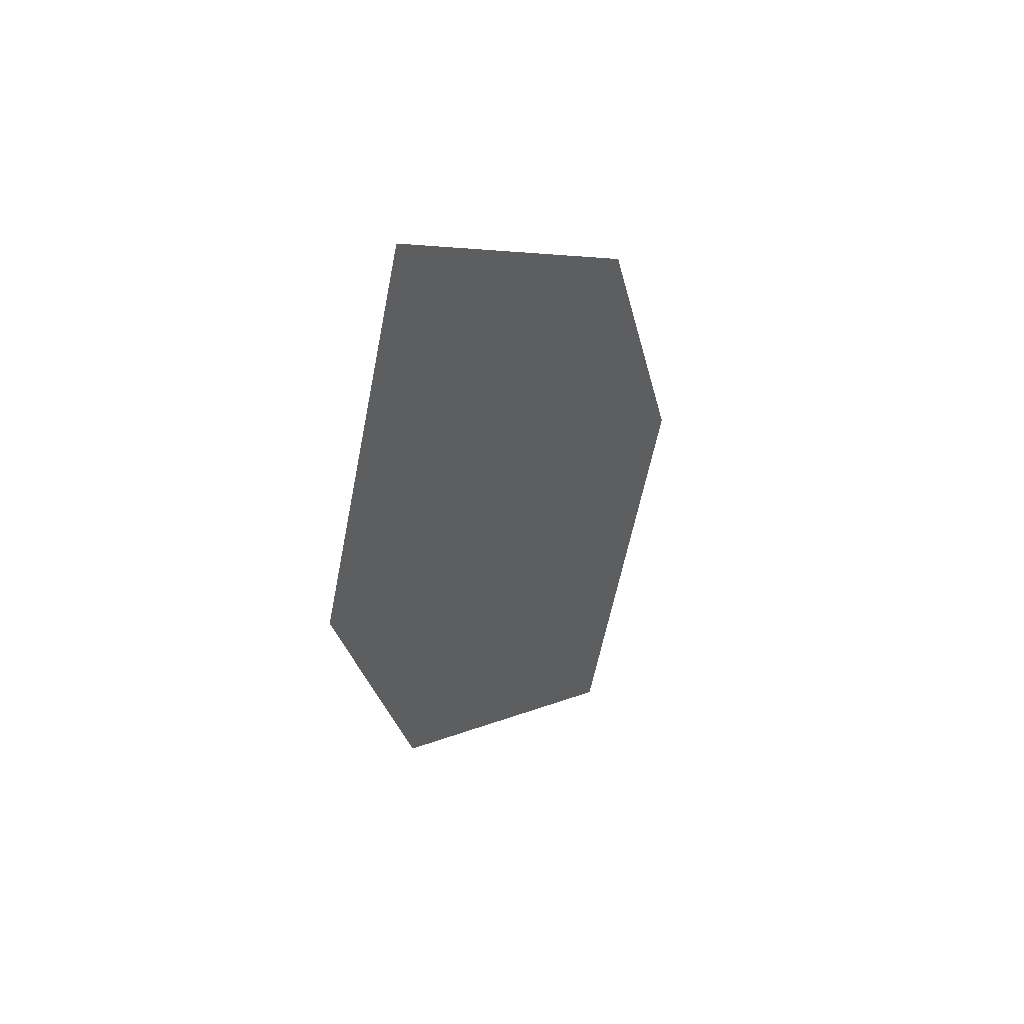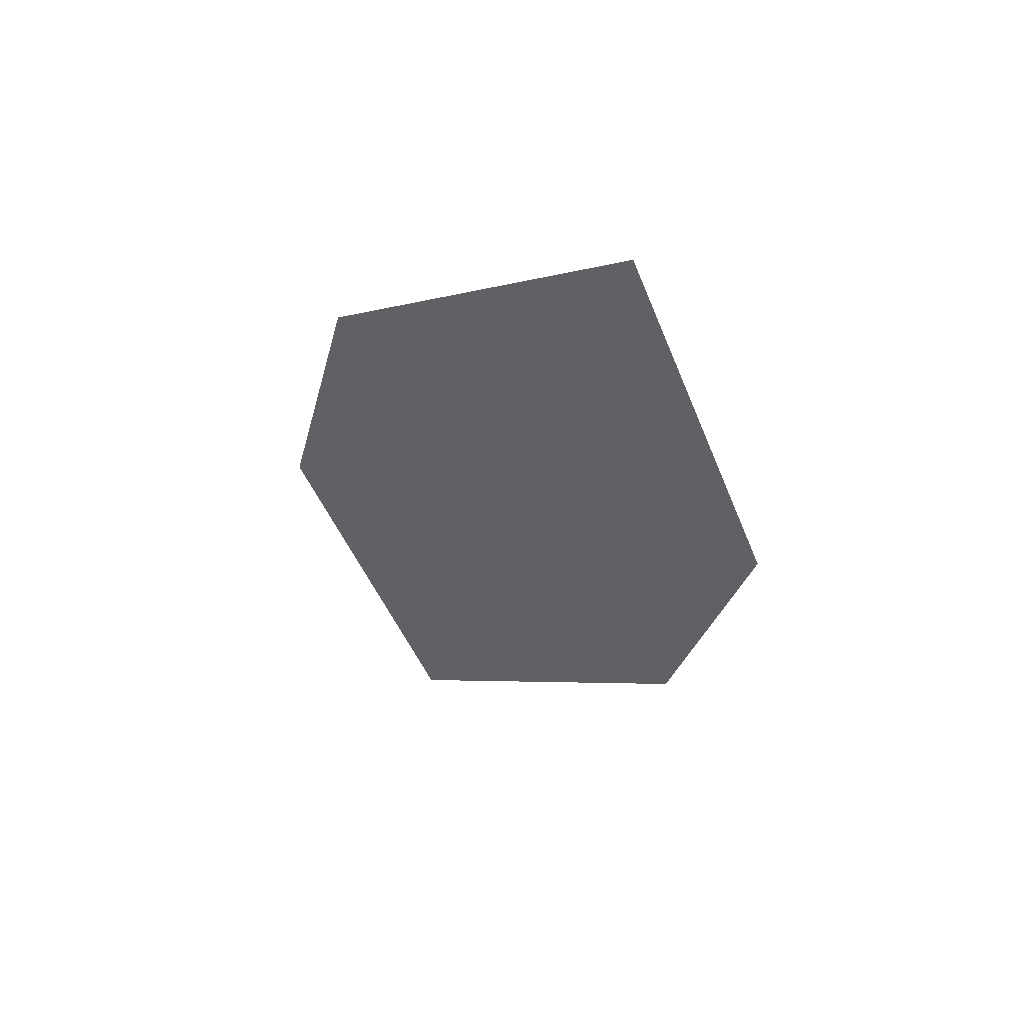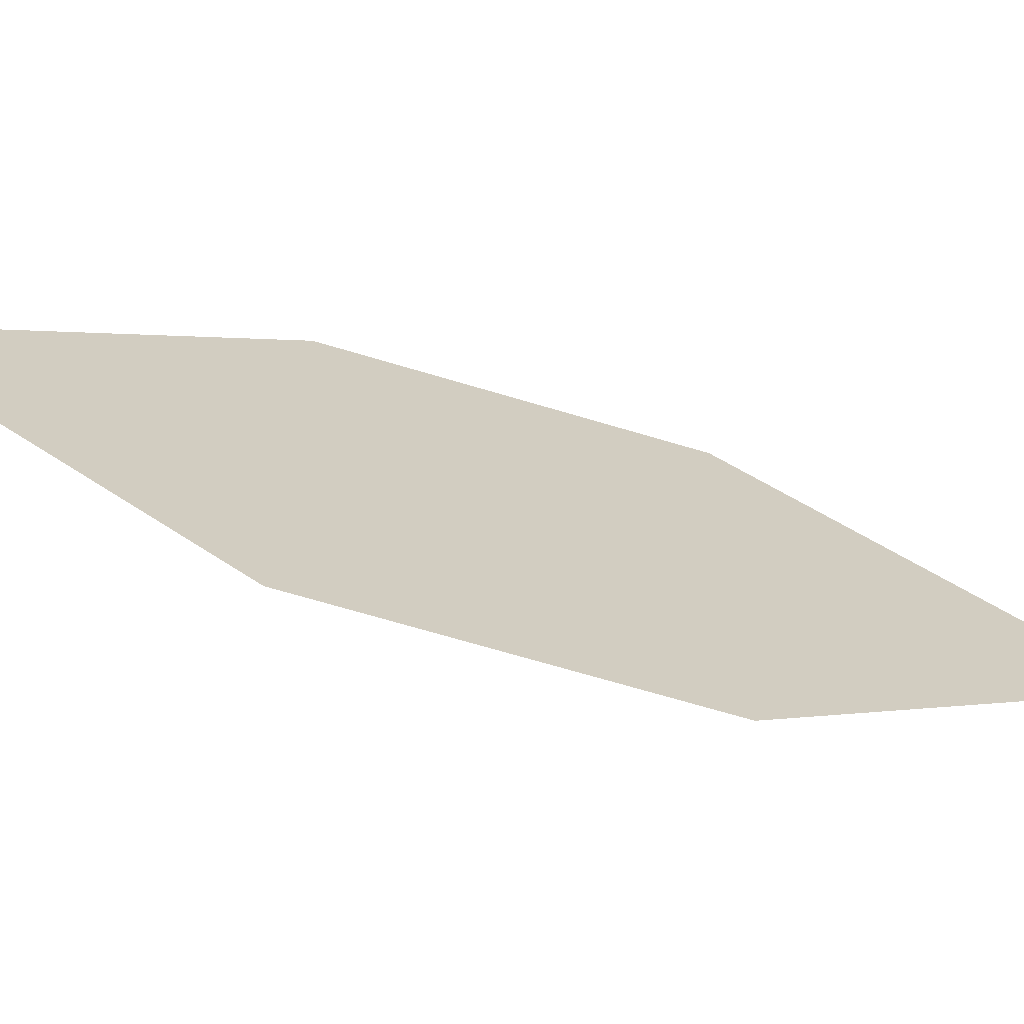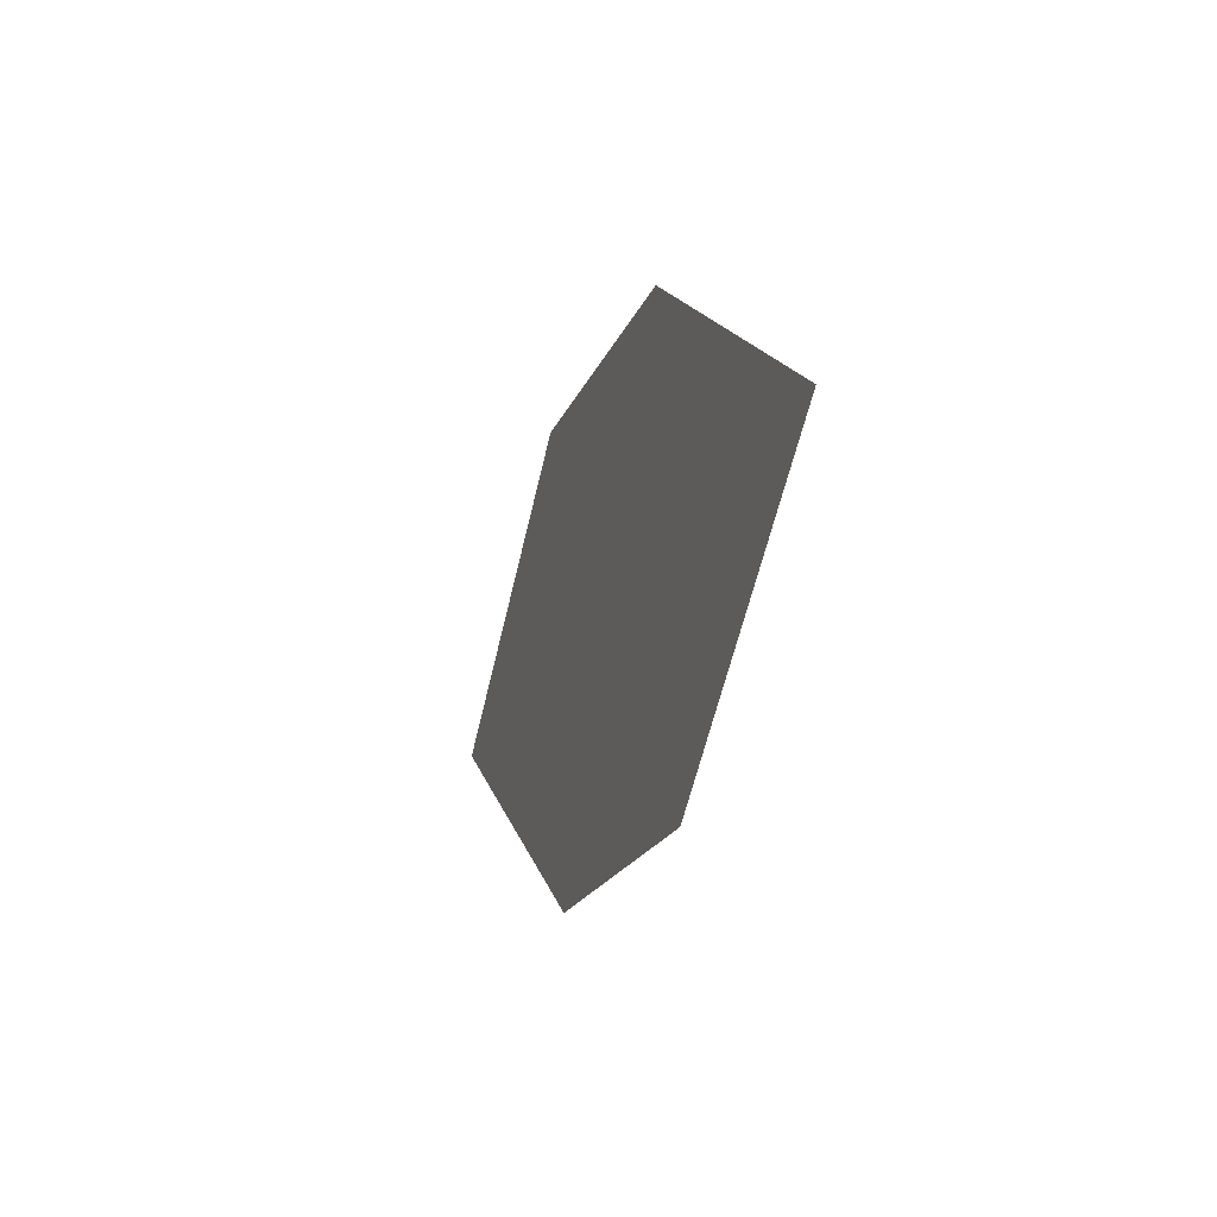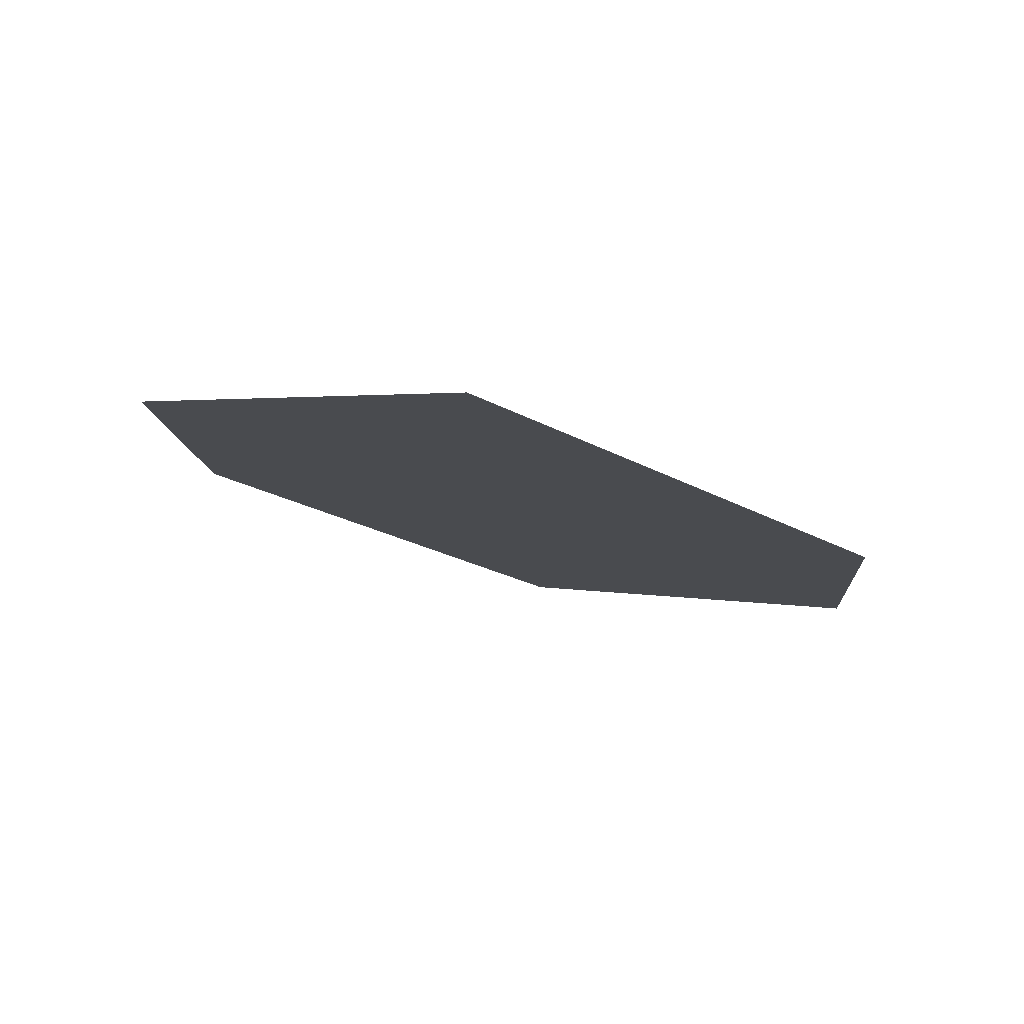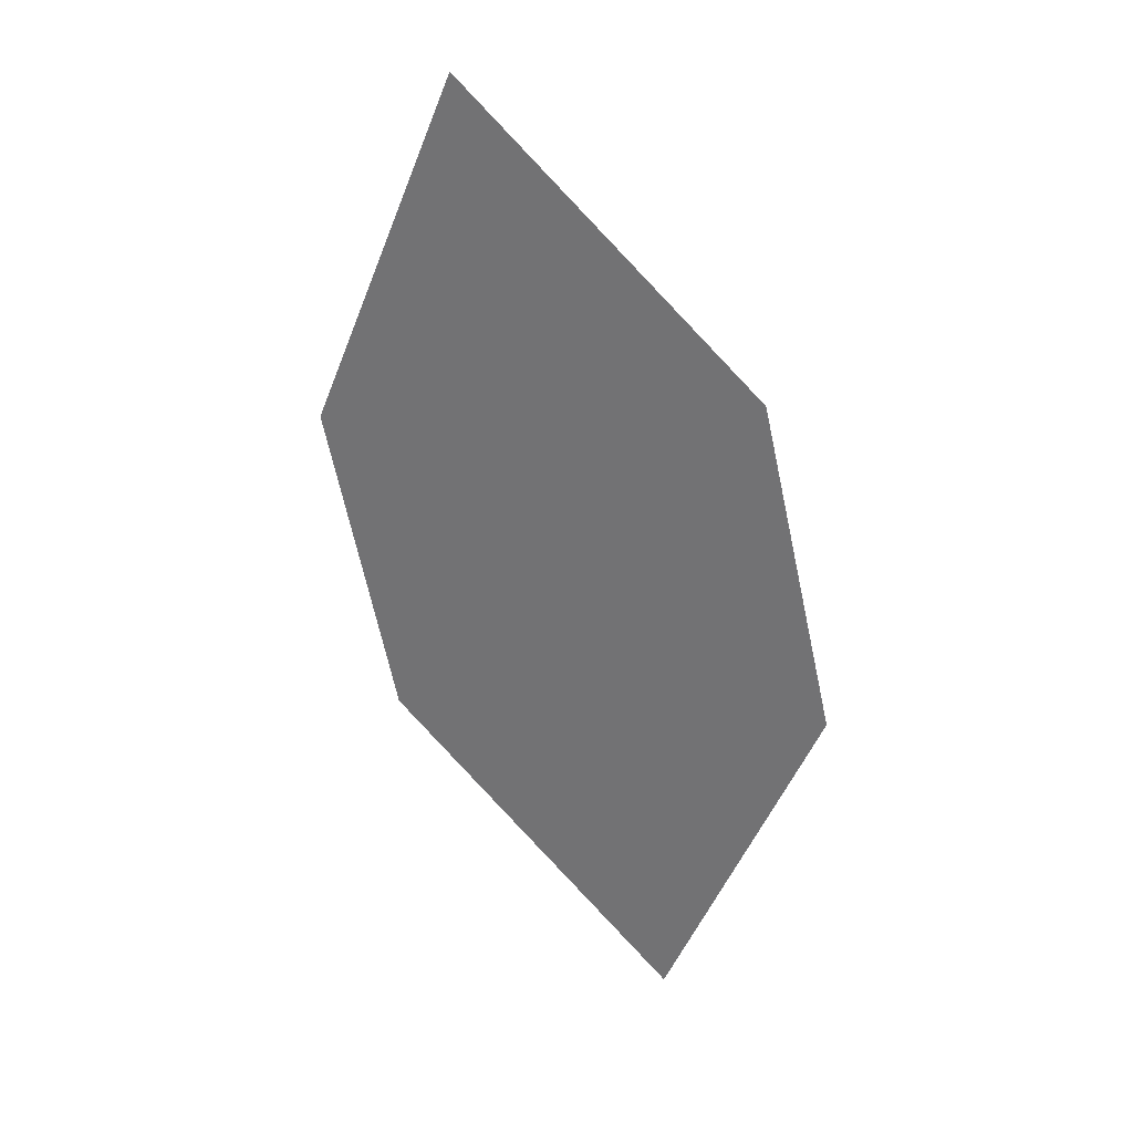
<metadata>
{"format":"obj","ext":"obj","renderer":"f3d","projection":"perspective","resolution":1024,"background":"white","views":[{"elev":74.9,"azim":-66.9,"up":"+Y"},{"elev":76.4,"azim":17.4,"up":"+Y"},{"elev":34.6,"azim":85.8,"up":"+Z"},{"elev":66.2,"azim":75.1,"up":"+Y"},{"elev":-24.0,"azim":174.9,"up":"+Z"},{"elev":10.2,"azim":-163.1,"up":"+Y"}]}
</metadata>
<code>
o leaves.061
v -0.149 0.2194 1.045
v -0.1241 0.2451 1.042
v -0.1373 0.3014 1.021
v -0.166 0.2483 1.032
v -0.1621 0.2756 1.024
v -0.1202 0.2725 1.034
f 1 2 6 3
f 1 3 5 4

</code>
